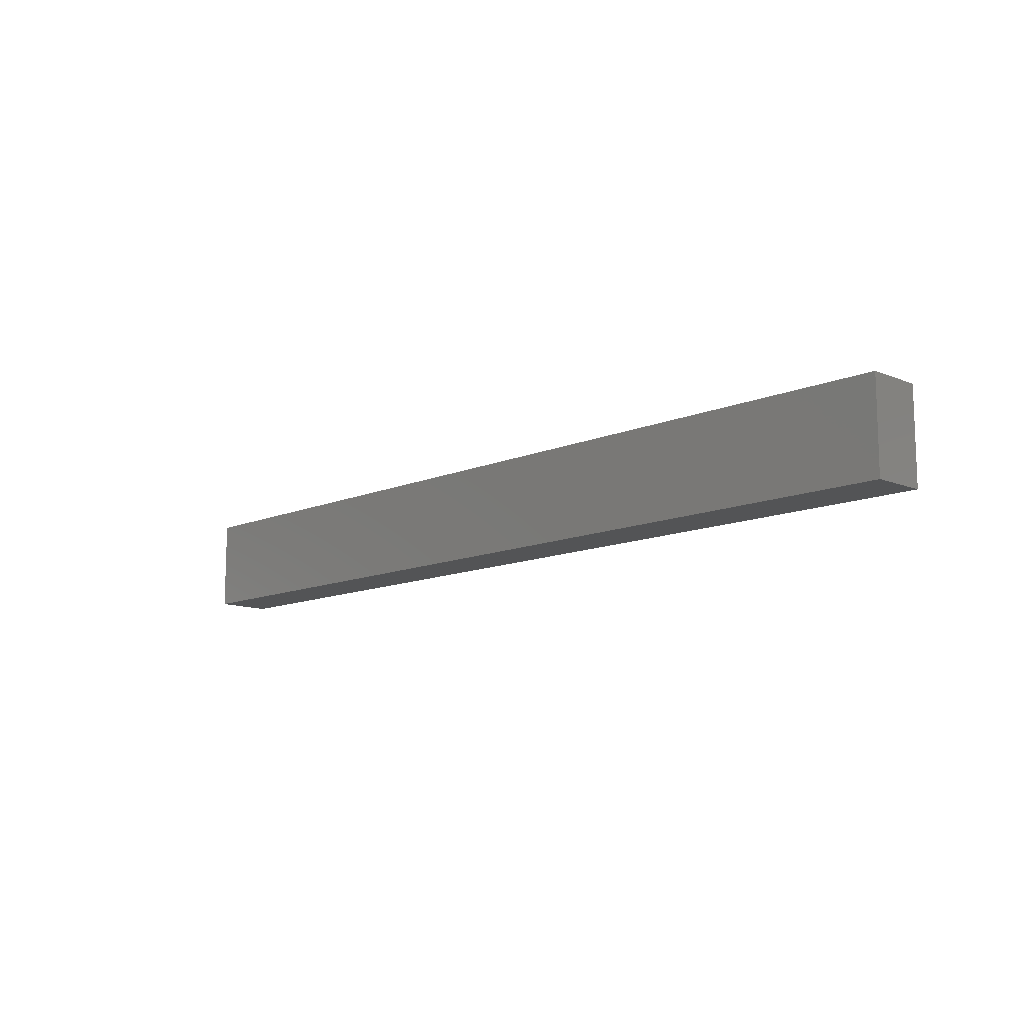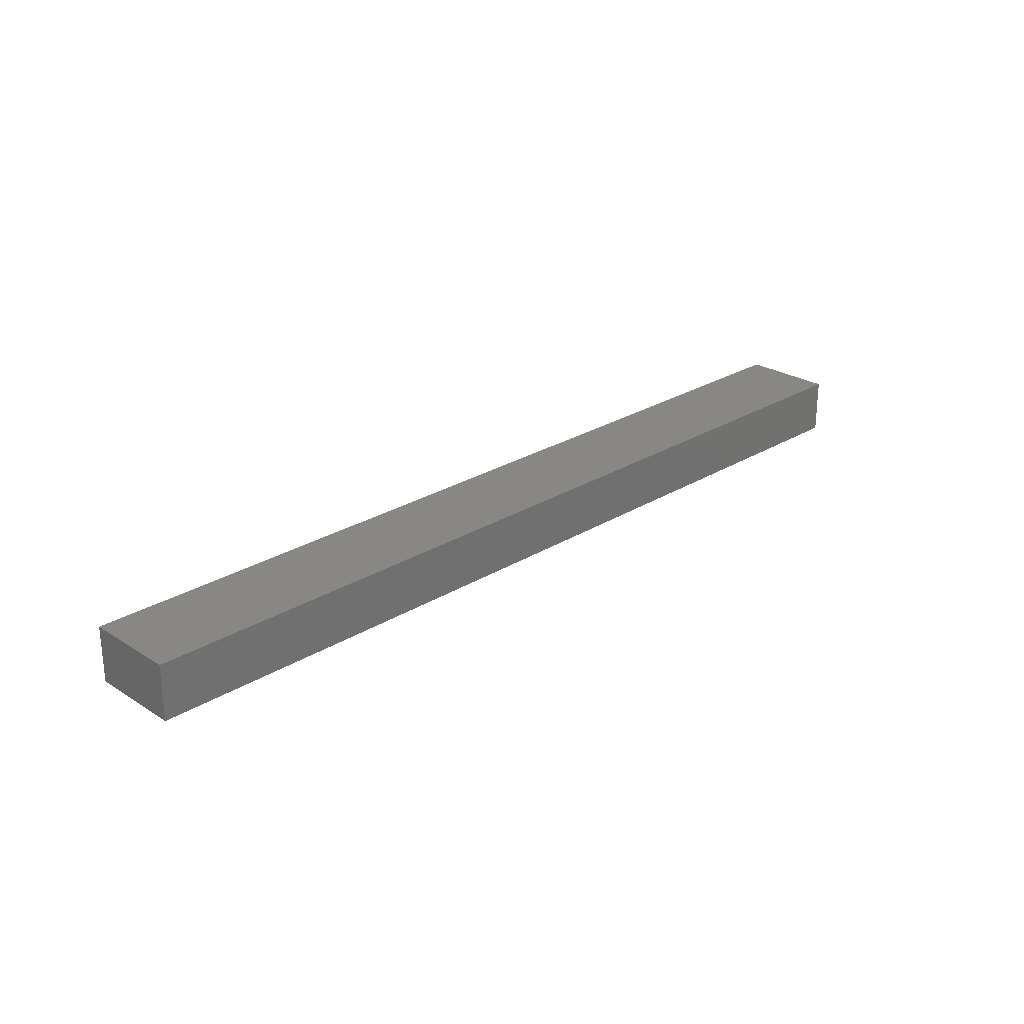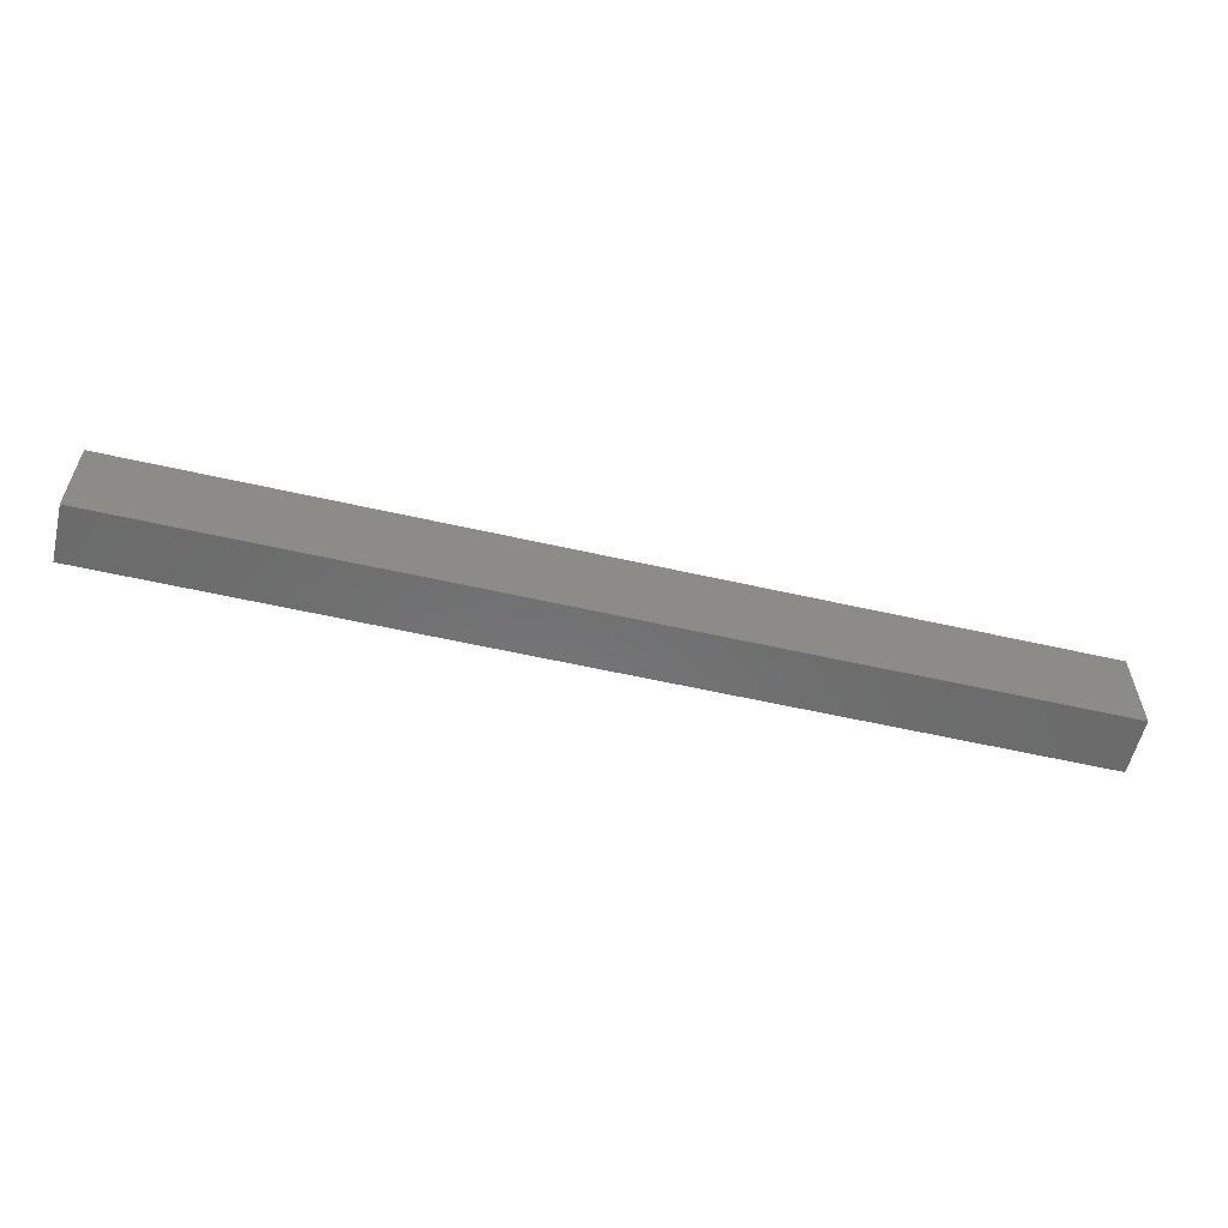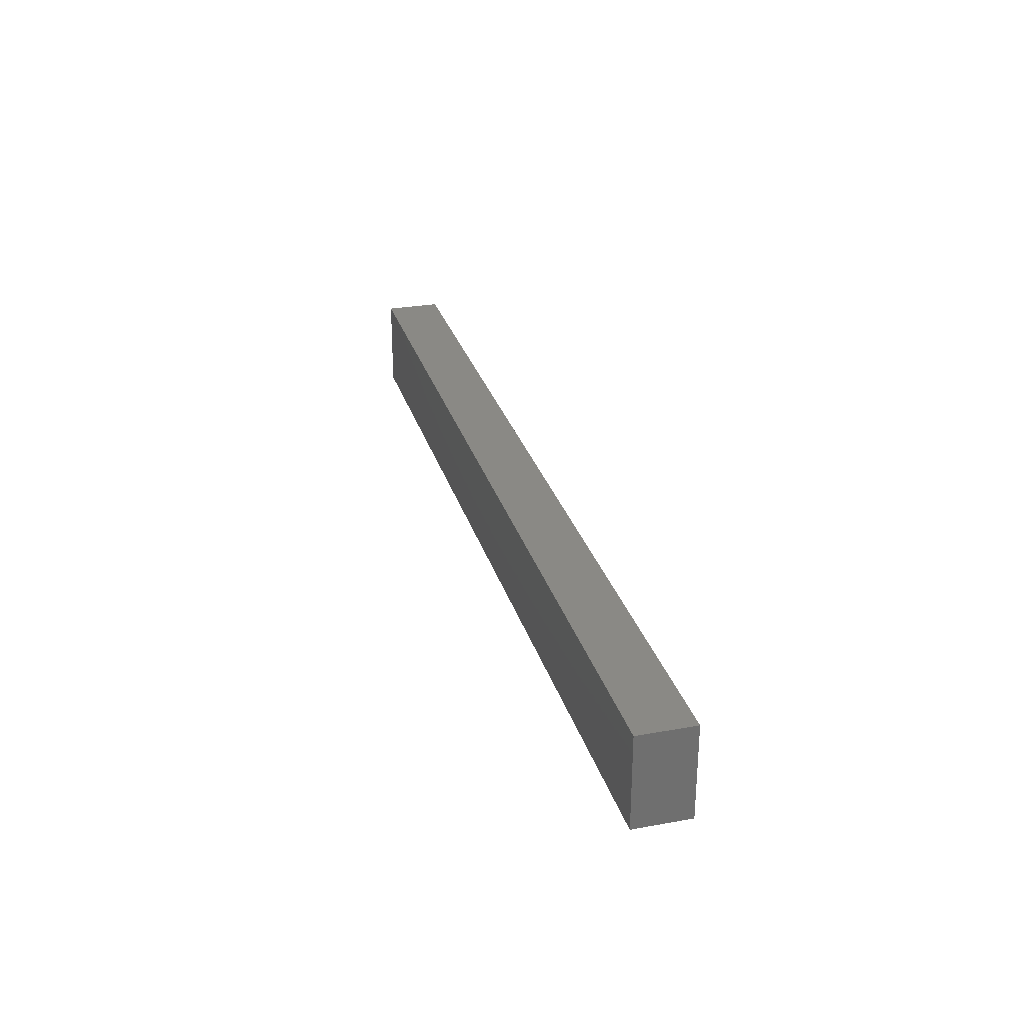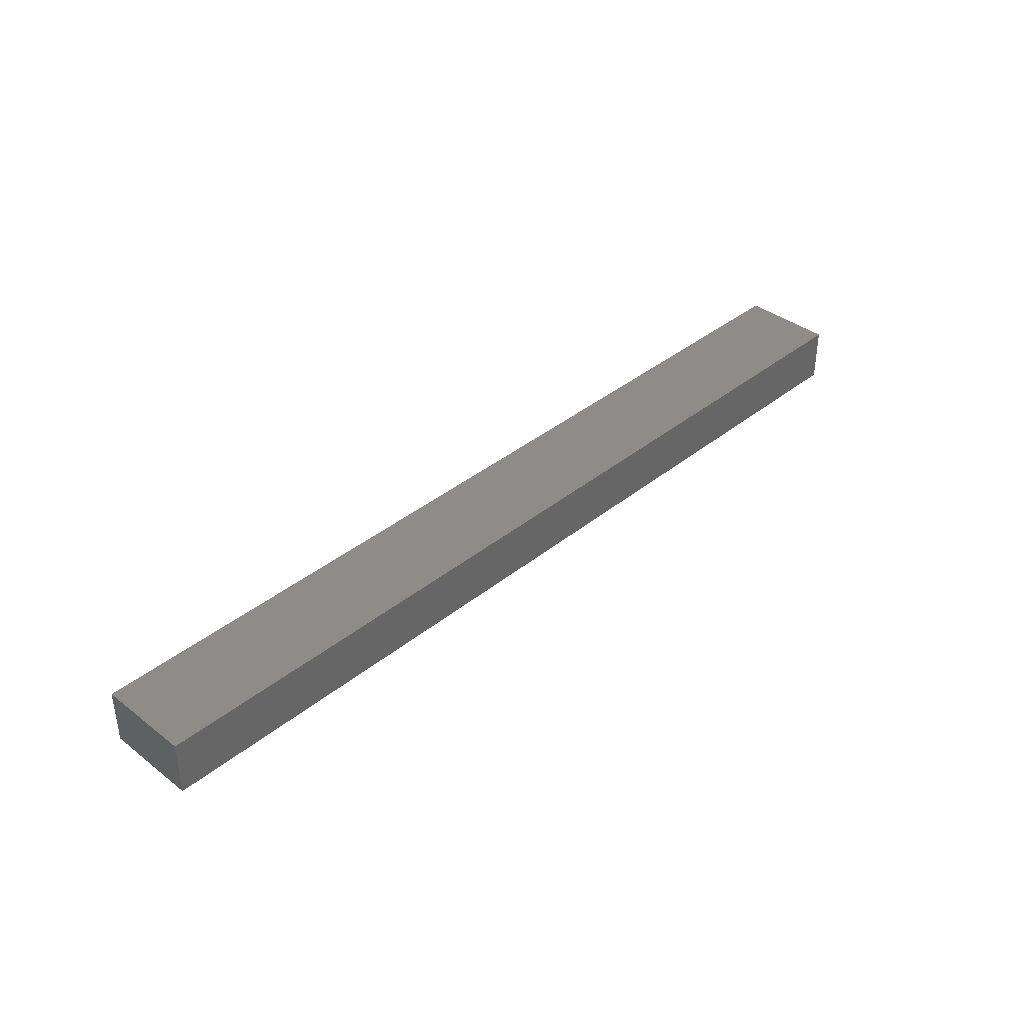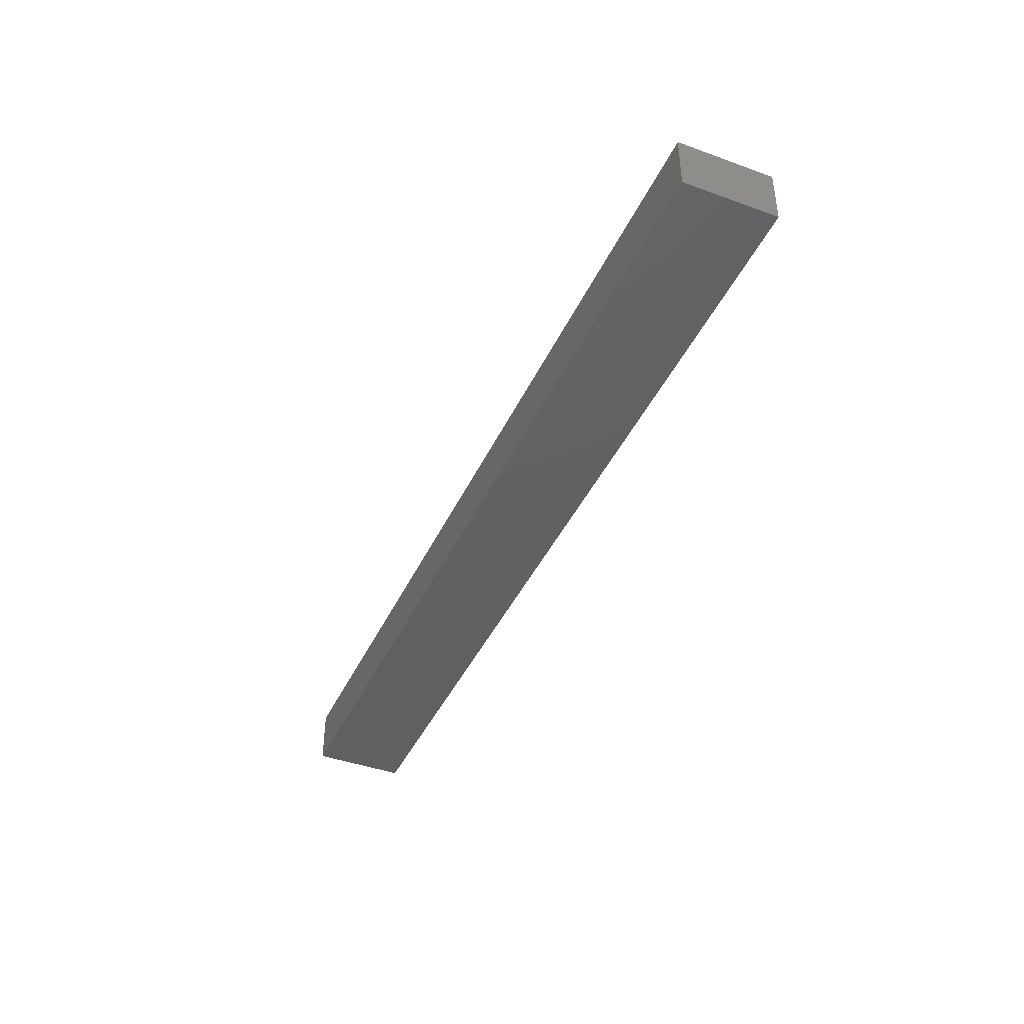
<metadata>
{"format":"stl","ext":"stl","renderer":"f3d","projection":"perspective","resolution":1024,"background":"white","views":[{"elev":-11.9,"azim":-134.2,"up":"+Y"},{"elev":25.5,"azim":-44.6,"up":"+Z"},{"elev":-57.6,"azim":166.7,"up":"+Y"},{"elev":28.5,"azim":74.7,"up":"+Y"},{"elev":38.0,"azim":-45.7,"up":"+Z"},{"elev":-42.0,"azim":-113.5,"up":"+Z"}]}
</metadata>
<code>
# stl→obj: 8 verts, 12 faces
v -25 2.5 1.5
v 25 -2.5 1.5
v 25 2.5 1.5
v -25 -2.5 1.5
v -25 -2.5 -1.5
v 25 2.5 -1.5
v 25 -2.5 -1.5
v -25 2.5 -1.5
f 1 2 3
f 2 1 4
f 5 6 7
f 6 5 8
f 5 2 4
f 2 5 7
f 2 6 3
f 6 2 7
f 6 1 3
f 1 6 8
f 5 1 8
f 1 5 4

</code>
